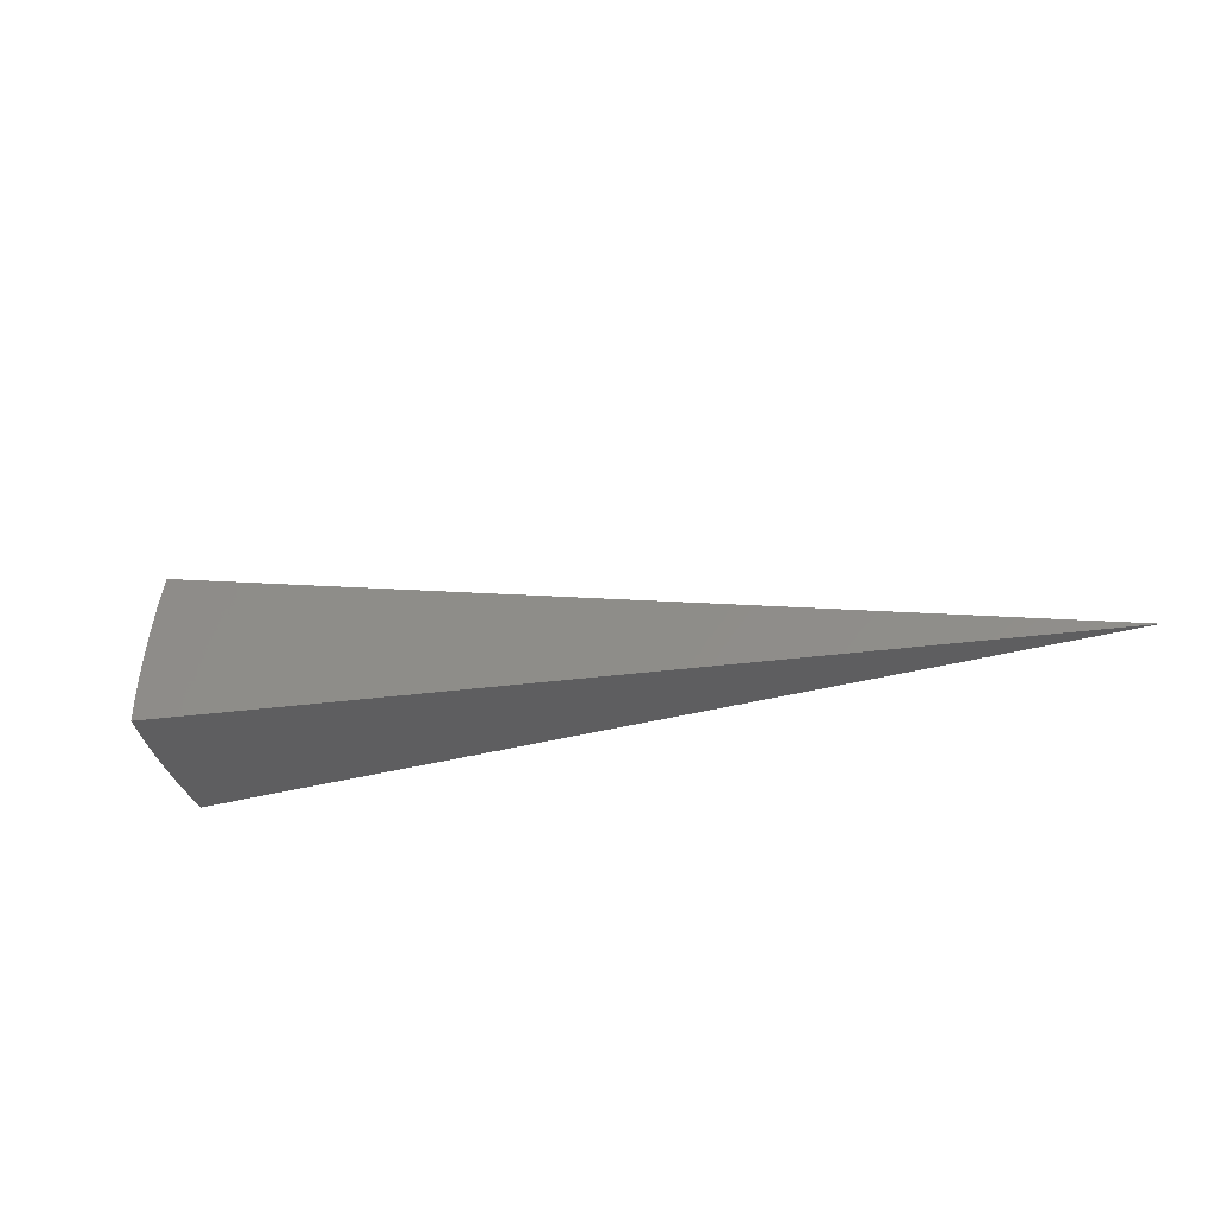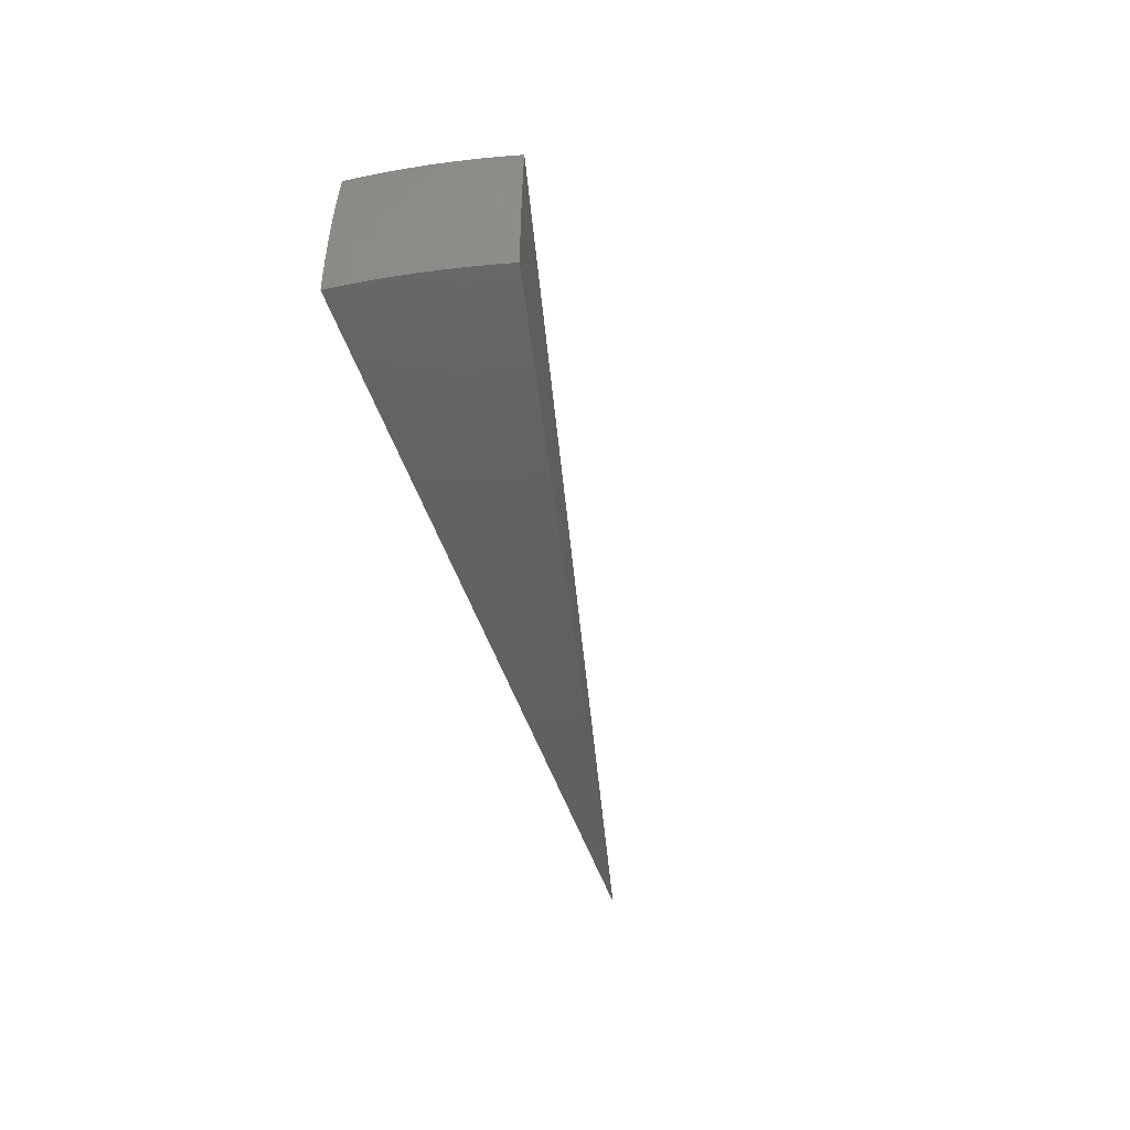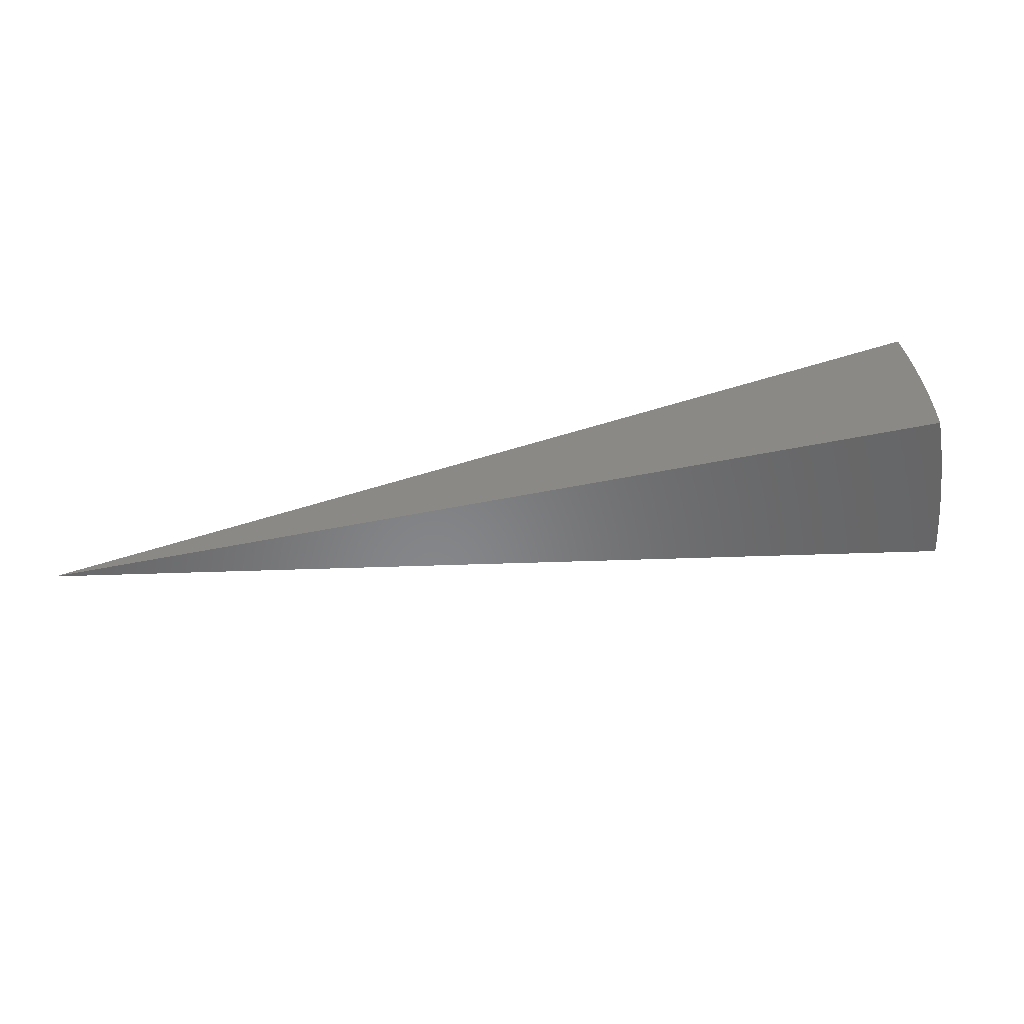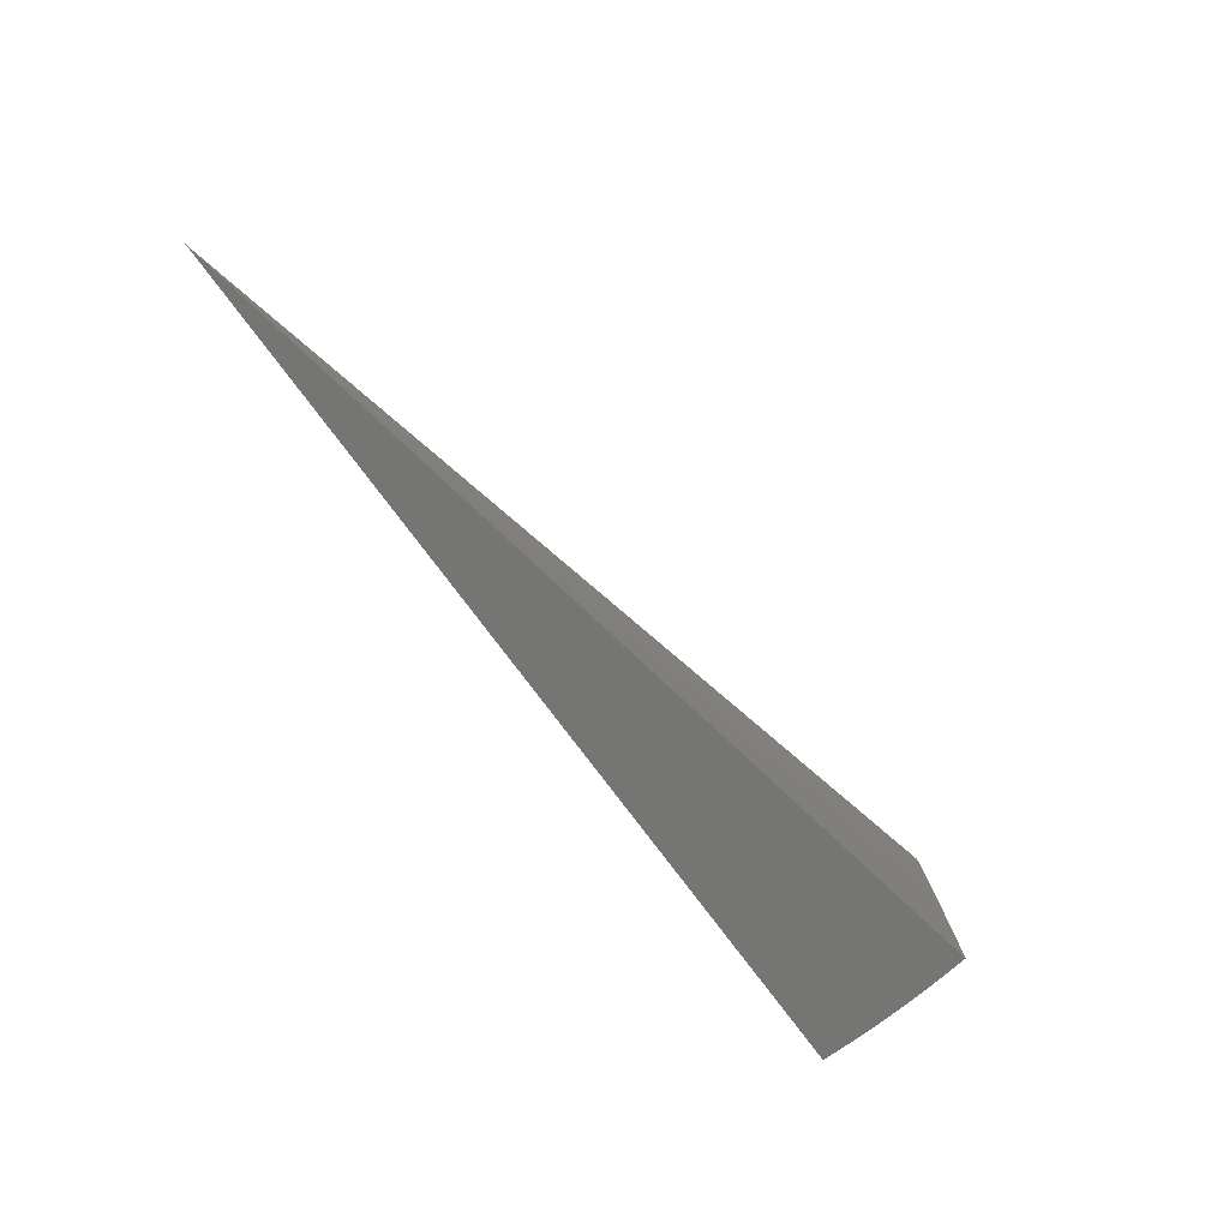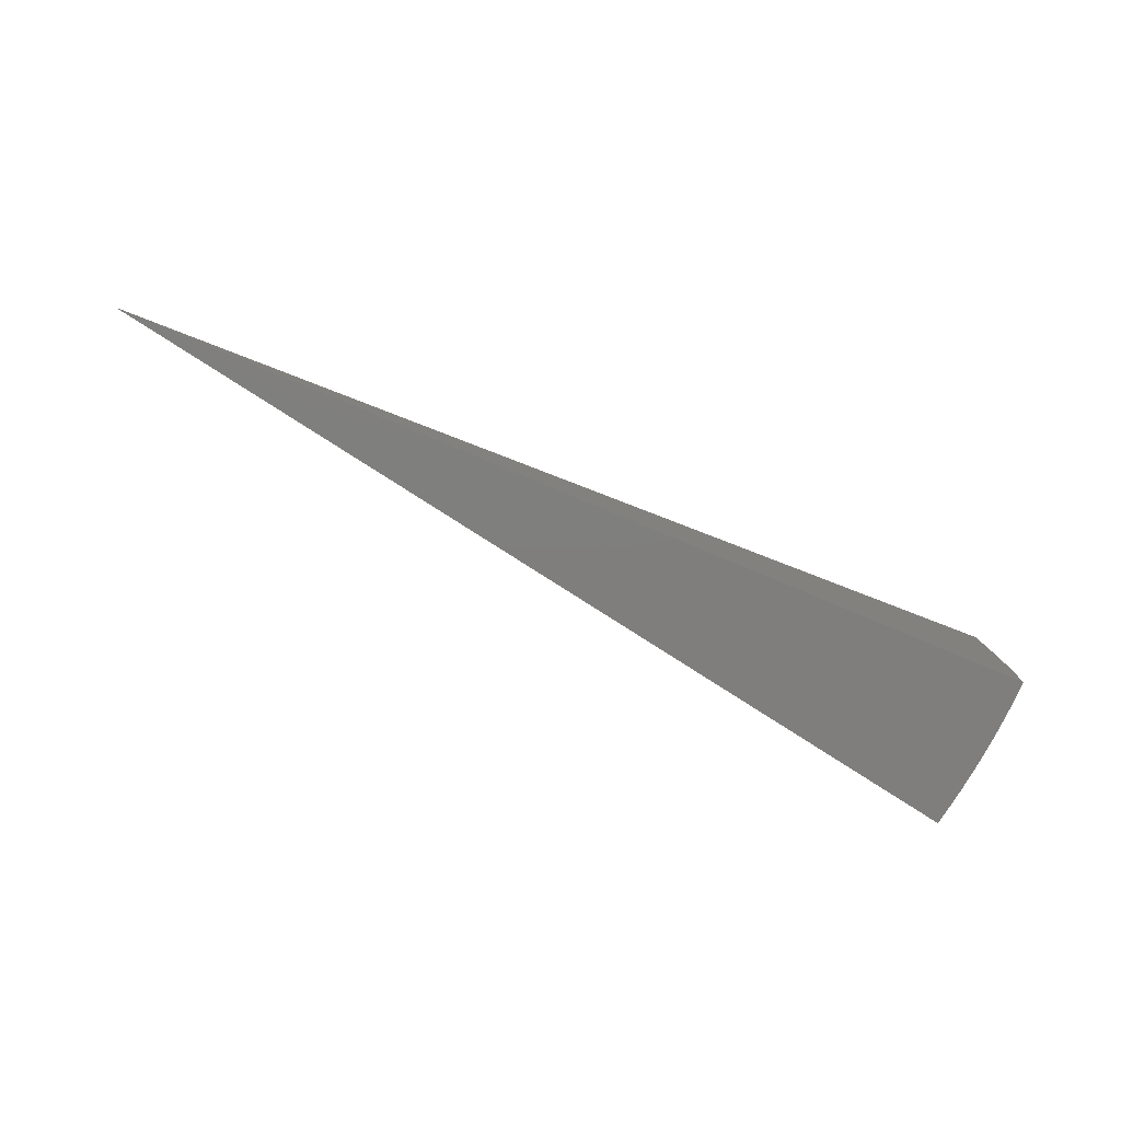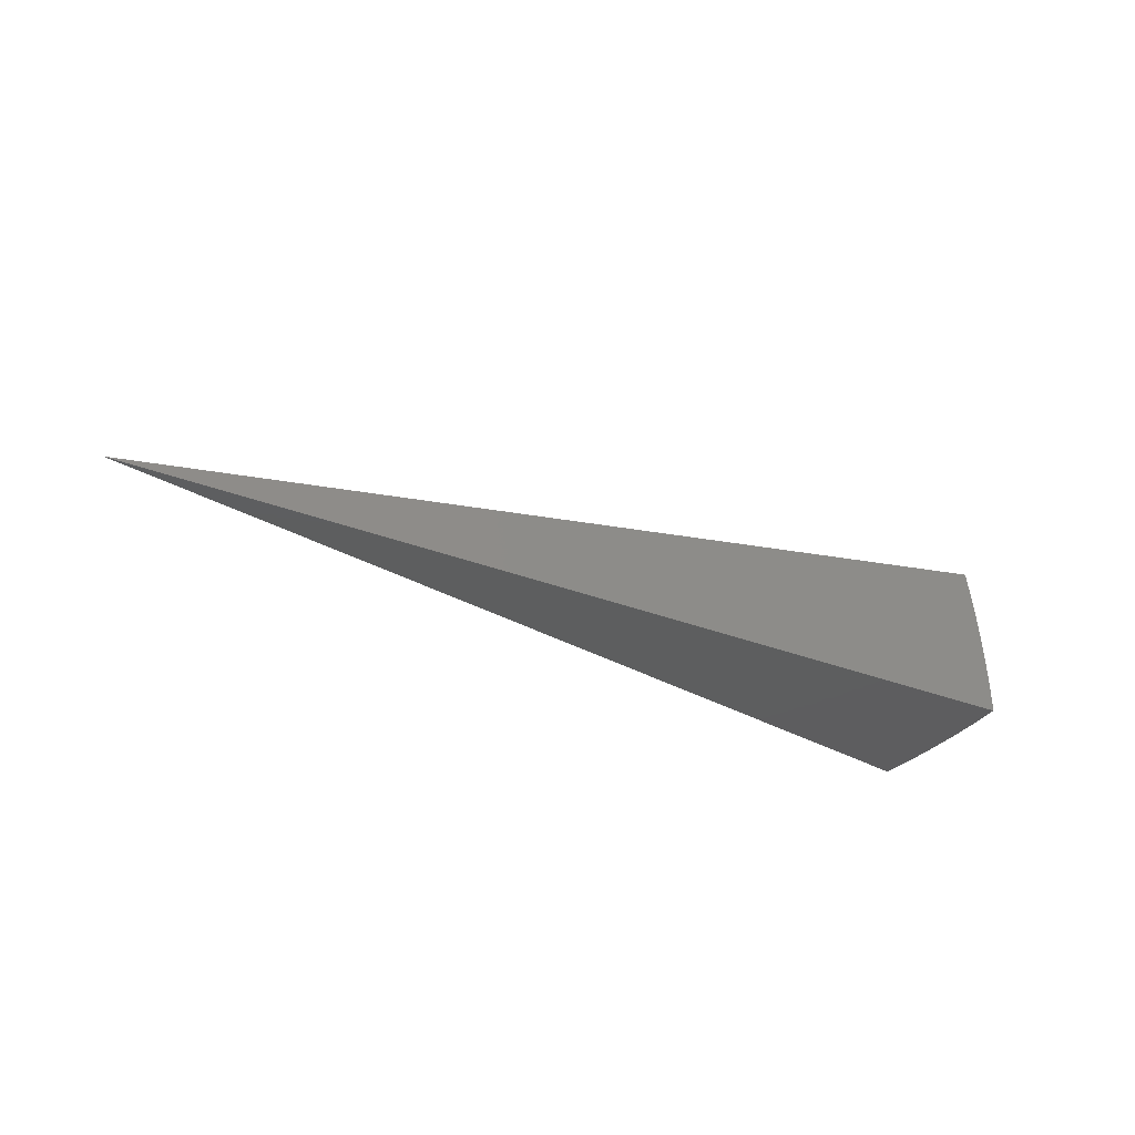
<metadata>
{"format":"stl","ext":"stl","renderer":"f3d","projection":"perspective","resolution":1024,"background":"white","views":[{"elev":-35.8,"azim":-150.4,"up":"+Z"},{"elev":-42.4,"azim":115.6,"up":"+Z"},{"elev":-53.6,"azim":22.1,"up":"+Z"},{"elev":-75.0,"azim":-55.7,"up":"+Y"},{"elev":-78.5,"azim":-12.7,"up":"+Z"},{"elev":-33.3,"azim":-17.9,"up":"+Z"}]}
</metadata>
<code>
# stl→obj: 86 verts, 168 faces
v 10.74 1.894 1.924
v 0 0 0
v 10.78 1.901 1.685
v 10.81 1.906 1.446
v 10.84 1.911 1.206
v 10.86 1.915 0.9657
v 10.88 1.918 0.7248
v 10.89 1.92 0.4835
v 10.9 1.921 0.2419
v 10.9 1.922 -2.776e-16
v 10.23 3.724 1.92
v 10.31 3.501 1.92
v 10.27 3.736 1.682
v 10.35 3.508 1.679
v 10.3 3.747 1.443
v 10.38 3.518 1.435
v 10.32 3.757 1.204
v 10.41 3.527 1.192
v 10.34 3.764 0.9638
v 10.43 3.534 0.9503
v 10.36 3.77 0.7234
v 10.44 3.54 0.7102
v 10.37 3.774 0.4826
v 10.45 3.543 0.4717
v 10.38 3.777 0.2414
v 10.46 3.546 0.2349
v 10.46 3.551 3.714e-16
v 10.54 3.323 1.193e-15
v 10.54 3.314 0.2349
v 10.61 3.093 2.025e-15
v 10.61 3.082 0.2349
v 10.68 2.861 2.429e-15
v 10.68 2.849 0.2349
v 10.74 2.628 2.076e-15
v 10.74 2.617 0.2349
v 10.8 2.394 1.238e-15
v 10.8 2.385 0.2349
v 10.85 2.159 3.883e-16
v 10.85 2.153 0.2349
v 10.84 2.151 0.4717
v 10.83 2.149 0.7102
v 10.82 2.146 0.9503
v 10.79 2.142 1.192
v 10.77 2.136 1.435
v 10.74 2.13 1.679
v 10.7 2.128 1.923
v 10.39 3.276 1.921
v 10.43 3.279 1.679
v 10.46 3.288 1.435
v 10.53 3.058 1.435
v 10.56 3.066 1.192
v 10.63 2.834 1.192
v 10.65 2.84 0.9503
v 10.71 2.609 0.9503
v 10.73 2.613 0.7102
v 10.78 2.381 0.7102
v 10.79 2.383 0.4717
v 10.46 3.049 1.921
v 10.5 3.049 1.679
v 10.6 2.827 1.435
v 10.69 2.603 1.192
v 10.77 2.377 0.9503
v 10.53 2.821 1.922
v 10.57 2.819 1.679
v 10.66 2.597 1.435
v 10.74 2.372 1.192
v 10.59 2.591 1.922
v 10.63 2.589 1.679
v 10.72 2.366 1.435
v 10.65 2.36 1.923
v 10.69 2.359 1.679
v 10.38 3.778 -8.327e-16
v 10.49 3.297 1.192
v 10.51 3.303 0.9503
v 10.52 3.308 0.7102
v 10.53 3.312 0.4717
v 10.58 3.072 0.9503
v 10.6 3.076 0.7102
v 10.61 3.08 0.4717
v 10.66 2.845 0.7102
v 10.68 2.848 0.4717
v 10.74 2.615 0.4717
v 5.335 1.134 0.9618
v 5.293 1.32 0.9618
v 5.243 1.503 0.9618
v 5.188 1.686 0.9618
f 1 2 3
f 3 2 4
f 4 2 5
f 5 2 6
f 6 2 7
f 7 2 8
f 8 2 9
f 9 2 10
f 11 12 13
f 13 12 14
f 13 14 15
f 15 14 16
f 15 16 17
f 17 16 18
f 17 18 19
f 19 18 20
f 19 20 21
f 21 20 22
f 21 22 23
f 23 22 24
f 23 24 25
f 25 24 26
f 25 26 27
f 27 26 28
f 28 26 29
f 28 29 30
f 30 29 31
f 30 31 32
f 32 31 33
f 32 33 34
f 34 33 35
f 34 35 36
f 36 35 37
f 36 37 38
f 38 37 39
f 38 39 10
f 10 39 9
f 9 39 40
f 9 40 8
f 8 40 41
f 8 41 7
f 7 41 42
f 7 42 6
f 6 42 43
f 6 43 5
f 5 43 44
f 5 44 4
f 4 44 45
f 4 45 3
f 3 45 46
f 3 46 1
f 12 47 14
f 14 47 48
f 14 48 49
f 49 48 50
f 49 50 51
f 51 50 52
f 51 52 53
f 53 52 54
f 53 54 55
f 55 54 56
f 55 56 57
f 57 56 40
f 57 40 39
f 47 58 48
f 48 58 59
f 48 59 50
f 50 59 60
f 50 60 52
f 52 60 61
f 52 61 54
f 54 61 62
f 54 62 56
f 56 62 41
f 56 41 40
f 58 63 59
f 59 63 64
f 59 64 60
f 60 64 65
f 60 65 61
f 61 65 66
f 61 66 62
f 62 66 42
f 62 42 41
f 63 67 64
f 64 67 68
f 64 68 65
f 65 68 69
f 65 69 66
f 66 69 43
f 66 43 42
f 67 70 68
f 68 70 71
f 68 71 69
f 69 71 44
f 69 44 43
f 70 46 71
f 71 46 45
f 71 45 44
f 27 72 25
f 14 49 16
f 16 49 73
f 16 73 18
f 18 73 74
f 18 74 20
f 20 74 75
f 20 75 22
f 22 75 76
f 22 76 24
f 24 76 29
f 24 29 26
f 49 51 73
f 73 51 77
f 73 77 74
f 74 77 78
f 74 78 75
f 75 78 79
f 75 79 76
f 76 79 31
f 76 31 29
f 51 53 77
f 77 53 80
f 77 80 78
f 78 80 81
f 78 81 79
f 79 81 33
f 79 33 31
f 53 55 80
f 80 55 82
f 80 82 81
f 81 82 35
f 81 35 33
f 37 35 82
f 37 82 57
f 57 82 55
f 39 37 57
f 11 13 2
f 2 13 15
f 2 15 17
f 17 19 2
f 2 19 21
f 2 21 23
f 23 25 2
f 2 25 72
f 2 1 83
f 83 1 46
f 83 46 70
f 83 70 84
f 84 70 67
f 84 67 63
f 84 63 85
f 85 63 58
f 85 58 47
f 85 47 86
f 86 47 12
f 86 12 11
f 11 2 86
f 86 2 85
f 85 2 84
f 84 2 83
f 72 27 2
f 2 27 28
f 2 28 30
f 30 32 2
f 2 32 34
f 2 34 36
f 36 38 2
f 2 38 10

</code>
